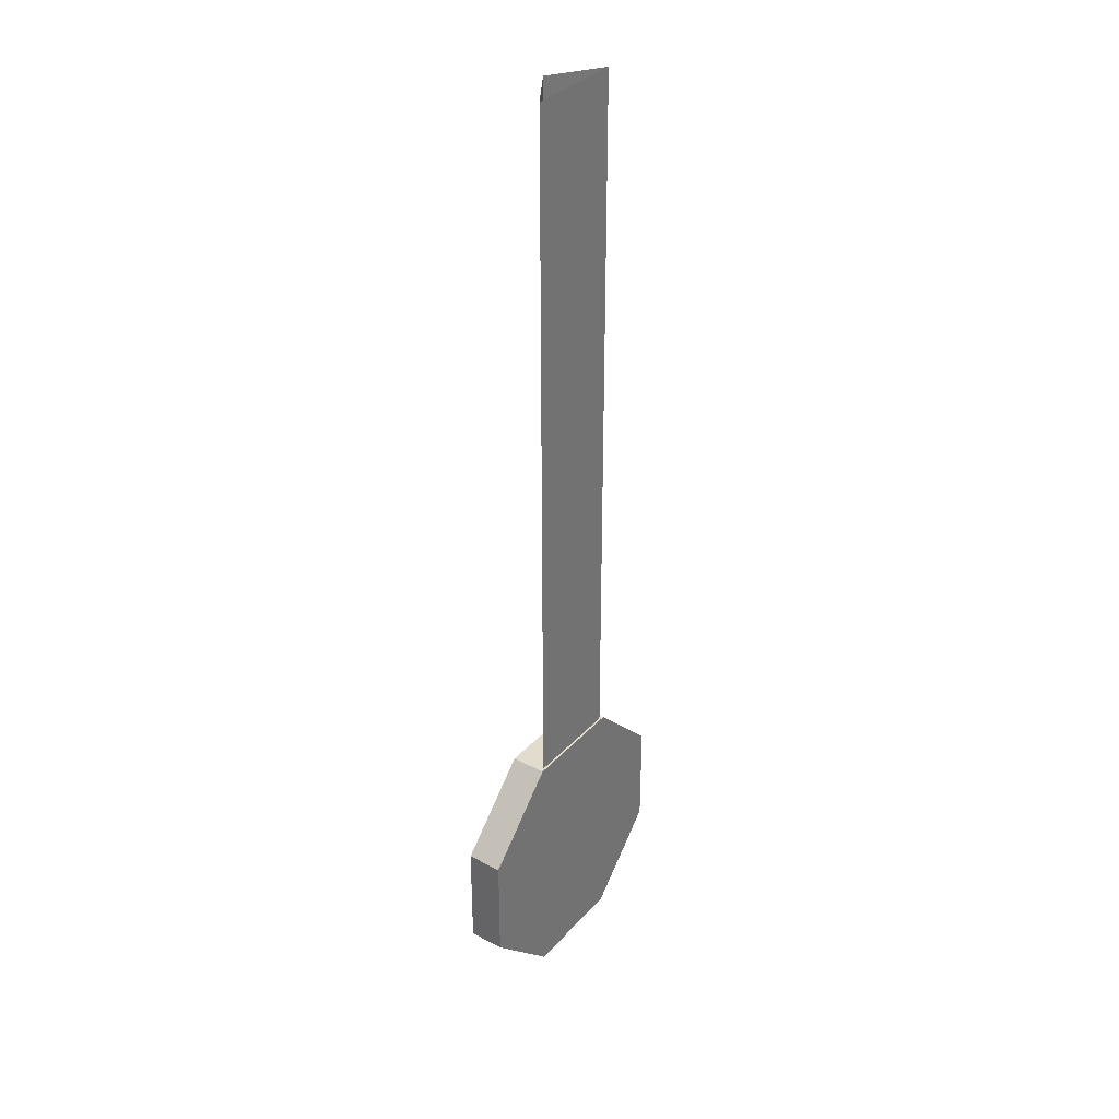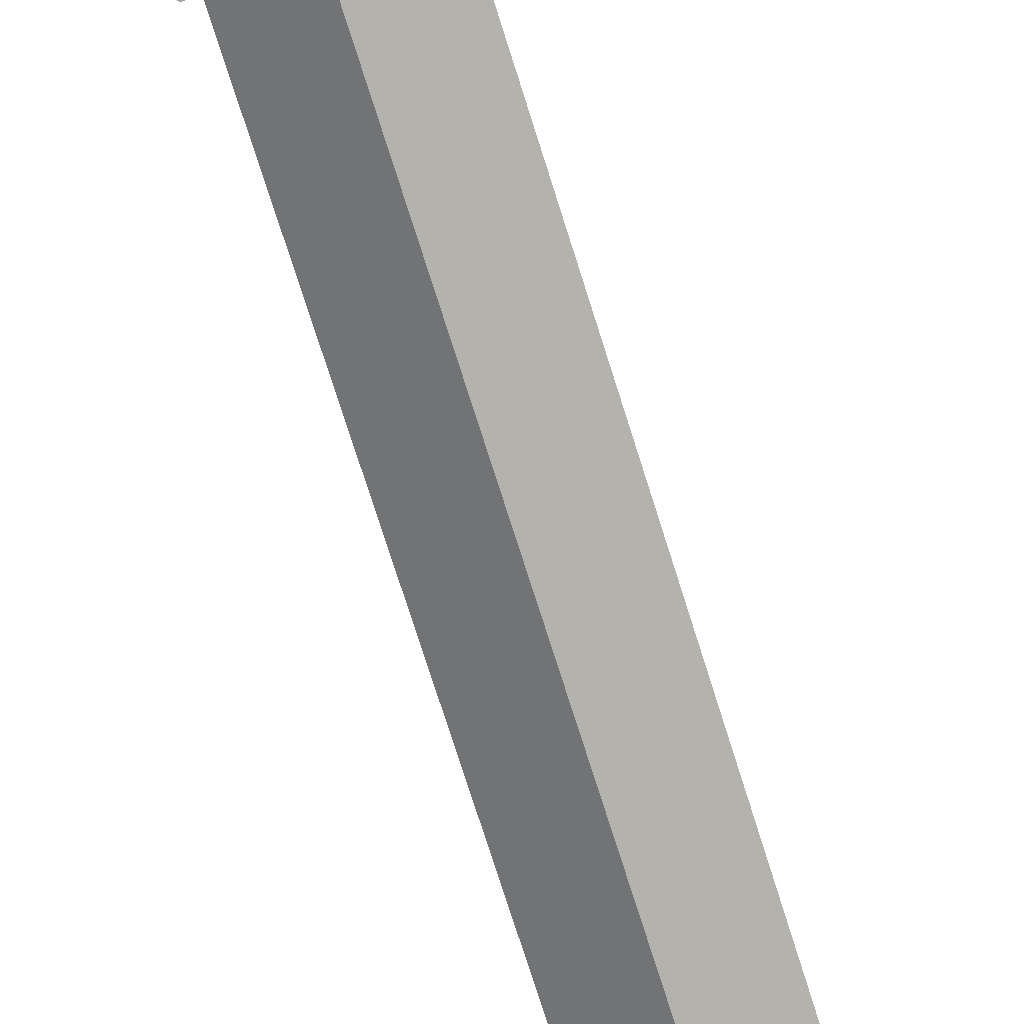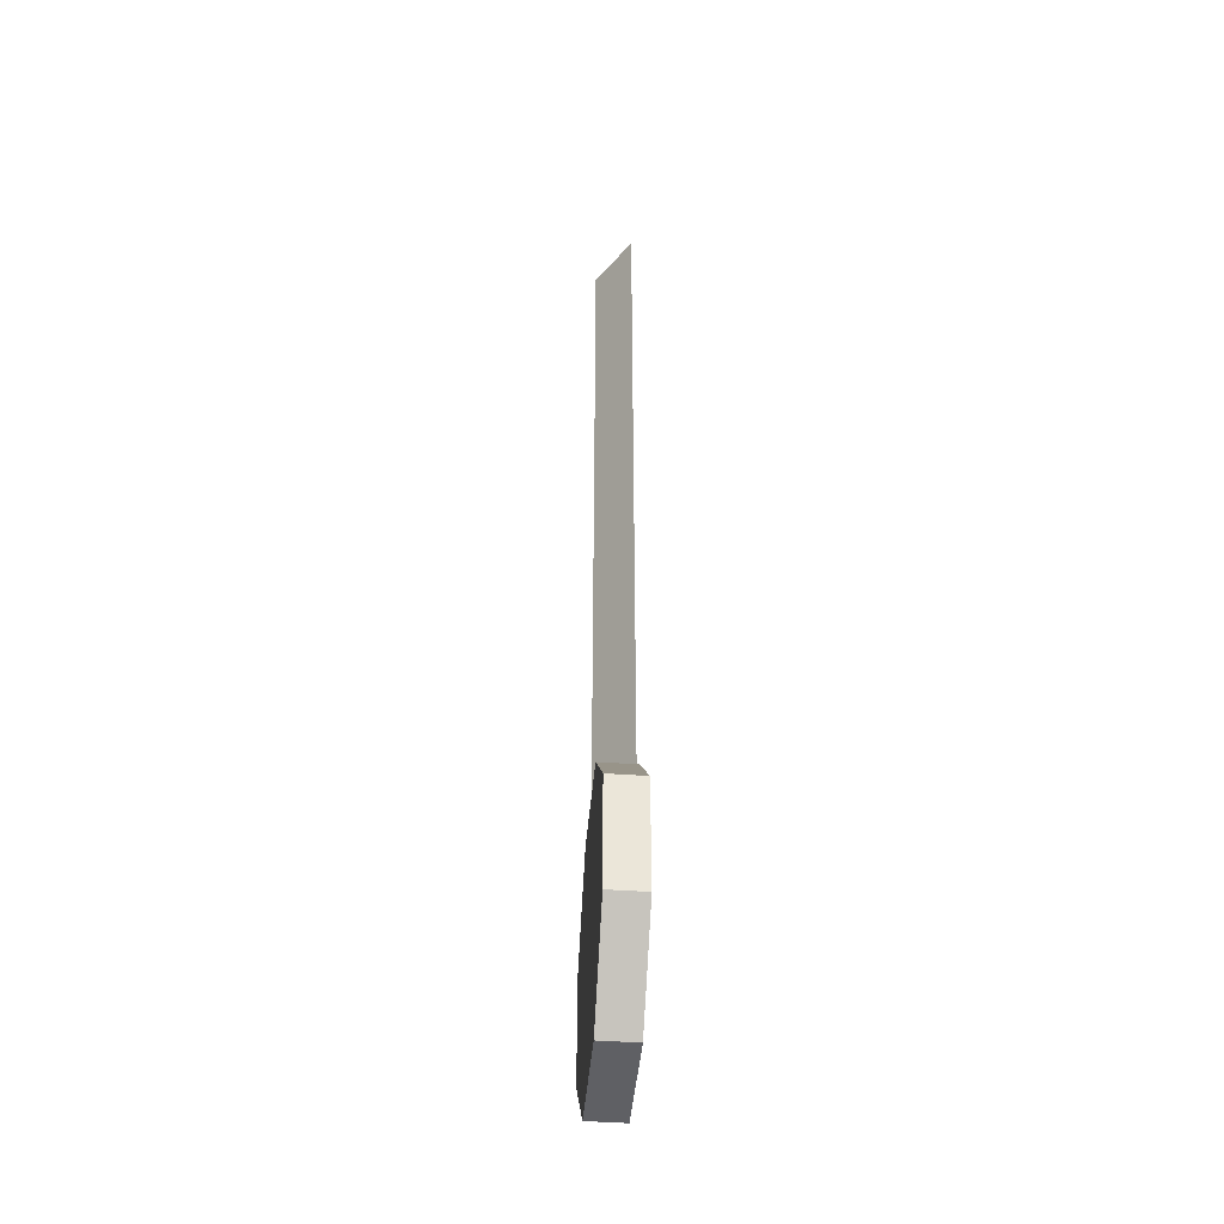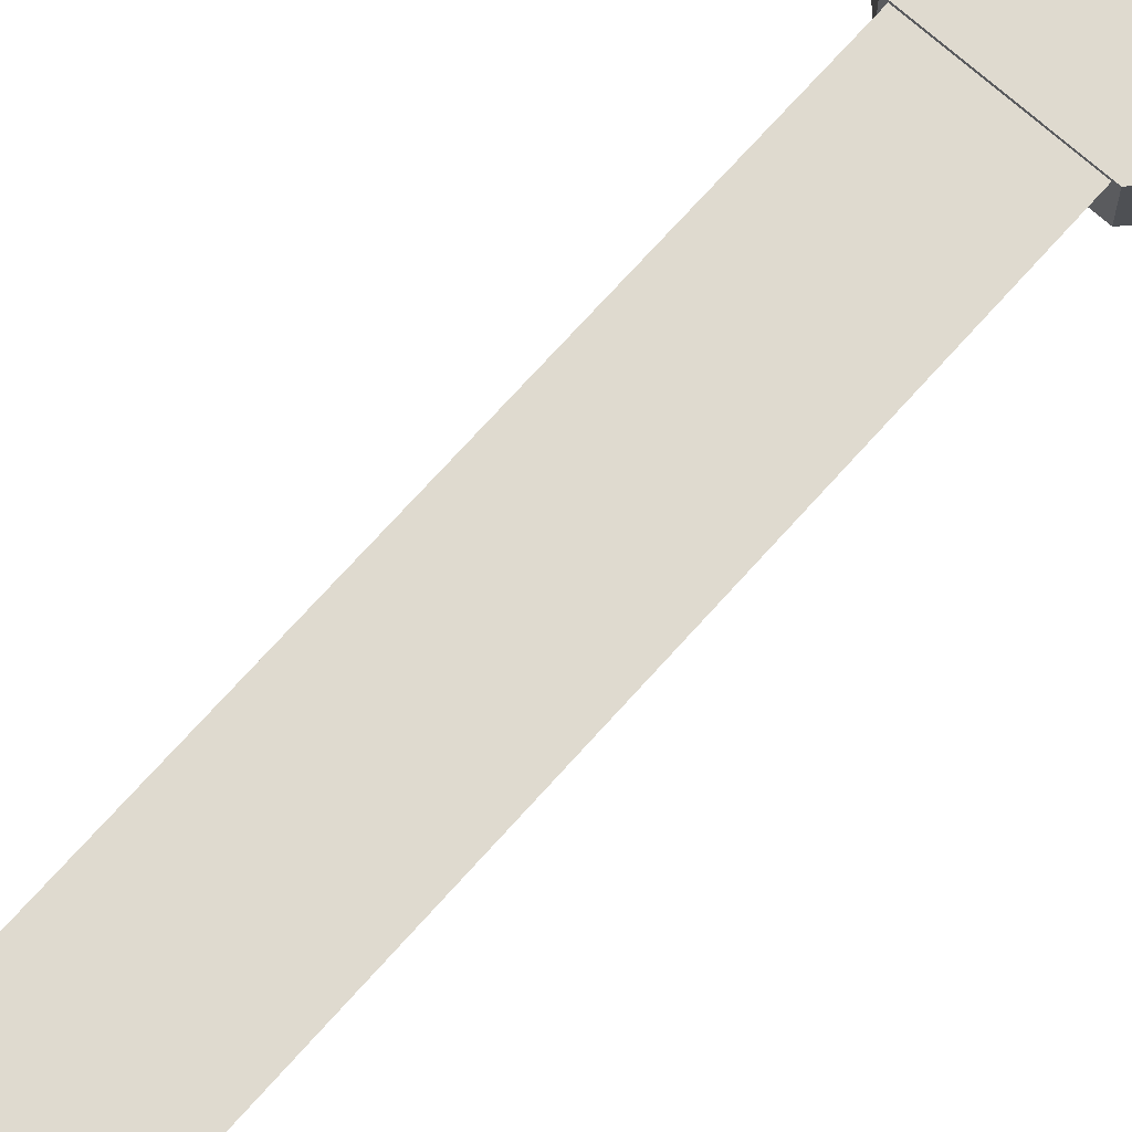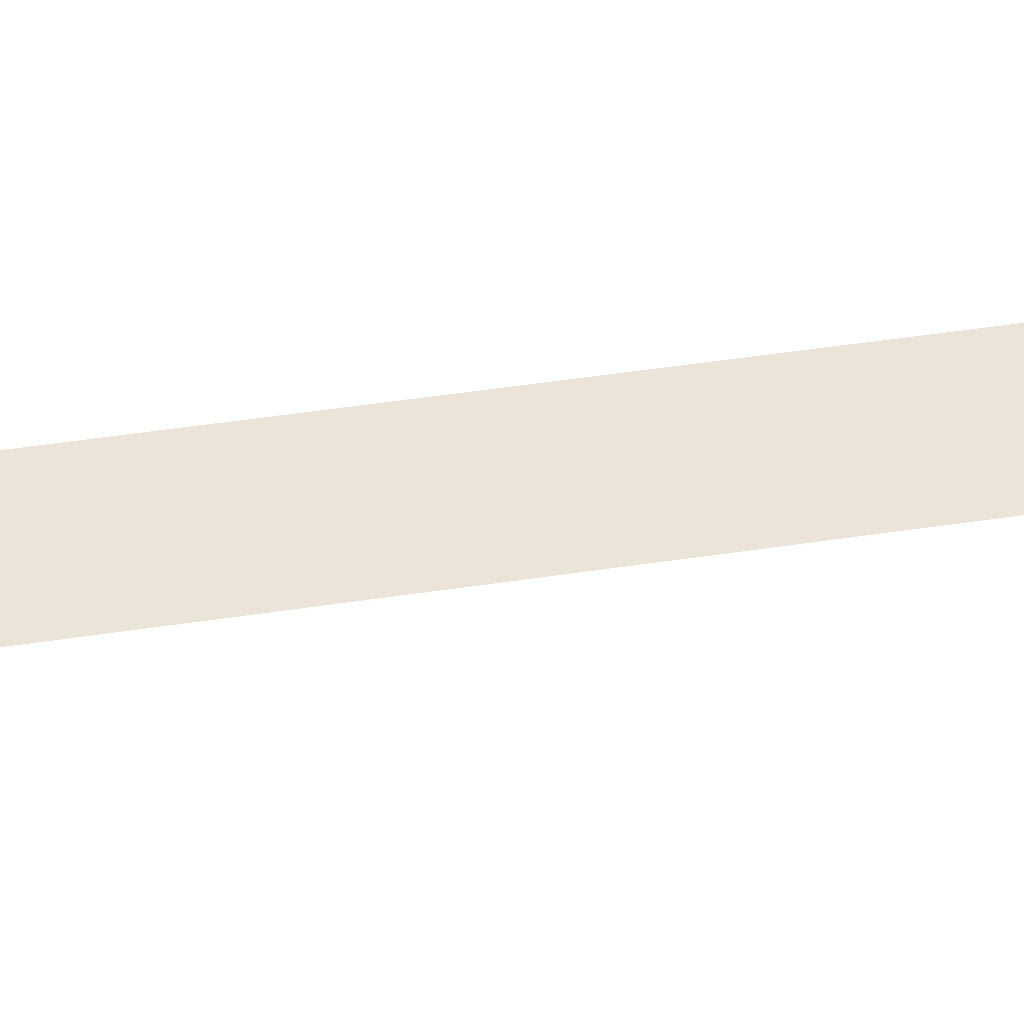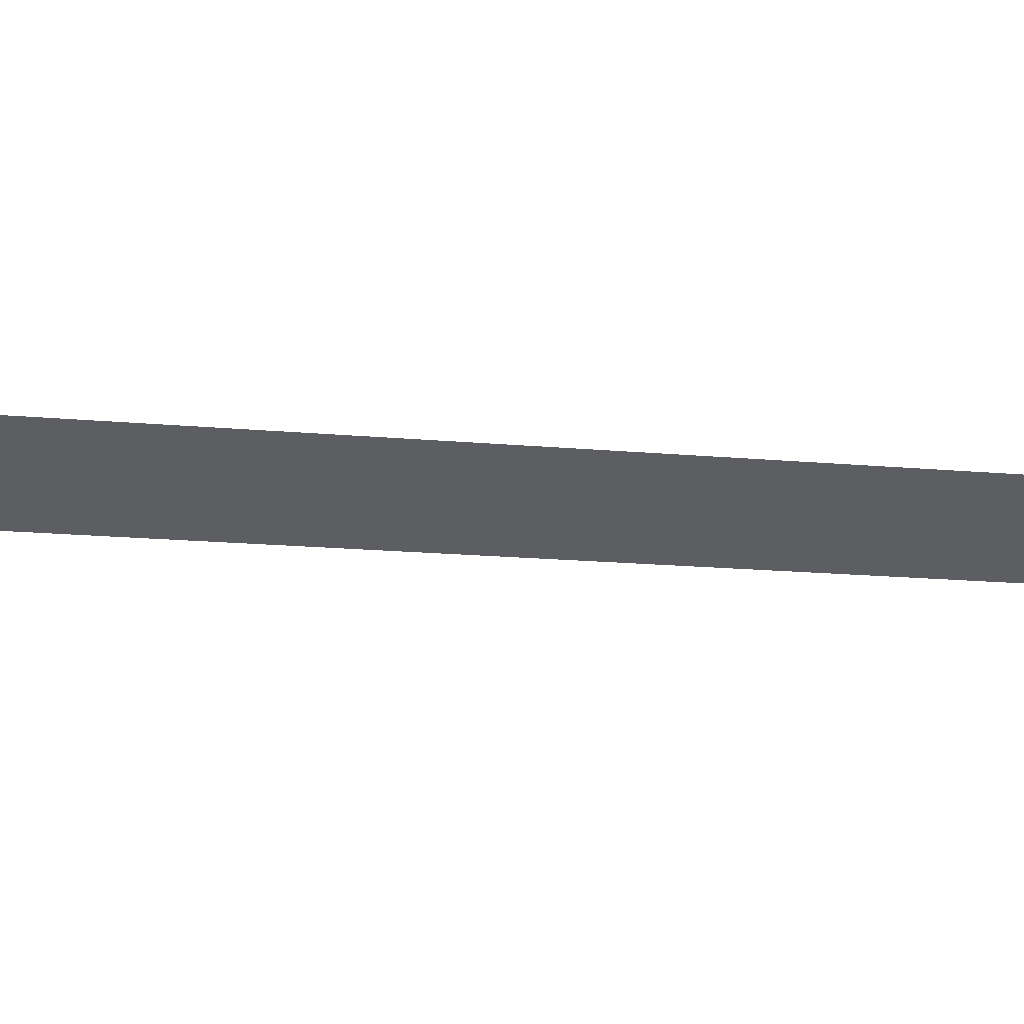
<metadata>
{"format":"obj","ext":"obj","renderer":"f3d","projection":"perspective","resolution":1024,"background":"white","views":[{"elev":34.1,"azim":125.5,"up":"+Z"},{"elev":-71.9,"azim":-162.7,"up":"+Y"},{"elev":-44.5,"azim":85.2,"up":"+Z"},{"elev":70.9,"azim":41.7,"up":"+Y"},{"elev":45.1,"azim":-100.2,"up":"+Y"},{"elev":-9.7,"azim":-107.8,"up":"+Y"}]}
</metadata>
<code>
o Cube.000_Cube.002
v -0.3535 0.0953 -1e-06
v -0.3535 0.0953 -5
v 5.4e-05 -0.1345 -1e-06
v 5.2e-05 -0.1345 -5
v 0.3536 0.0953 -0
v 0.3536 0.0953 -5
v -0.9239 -0.14 -6.298
v -0.3827 -0.14 -6.839
v 0.3827 -0.14 -6.839
v 0.9239 -0.14 -6.298
v 0.9239 -0.14 -5.533
v 0.3827 -0.14 -4.991
v -0.3827 -0.14 -4.991
v -0.9239 -0.14 -5.533
v -0.9239 0.11 -6.298
v -0.3827 0.11 -6.839
v 0.3827 0.11 -6.839
v 0.9239 0.11 -6.298
v 0.9239 0.11 -5.533
v 0.3827 0.11 -4.991
v -0.3827 0.11 -4.991
v -0.9239 0.11 -5.533
f 1 4 3
f 3 6 5
f 5 2 1
f 13 7 9
f 15 21 19
f 7 16 8
f 10 17 18
f 12 21 13
f 14 15 7
f 8 17 9
f 11 18 19
f 12 19 20
f 13 22 14
f 1 2 4
f 3 4 6
f 5 6 2
f 9 10 11
f 11 12 13
f 13 14 7
f 7 8 9
f 9 11 13
f 19 18 17
f 17 16 19
f 16 15 19
f 15 22 21
f 21 20 19
f 7 15 16
f 10 9 17
f 12 20 21
f 14 22 15
f 8 16 17
f 11 10 18
f 12 11 19
f 13 21 22

</code>
